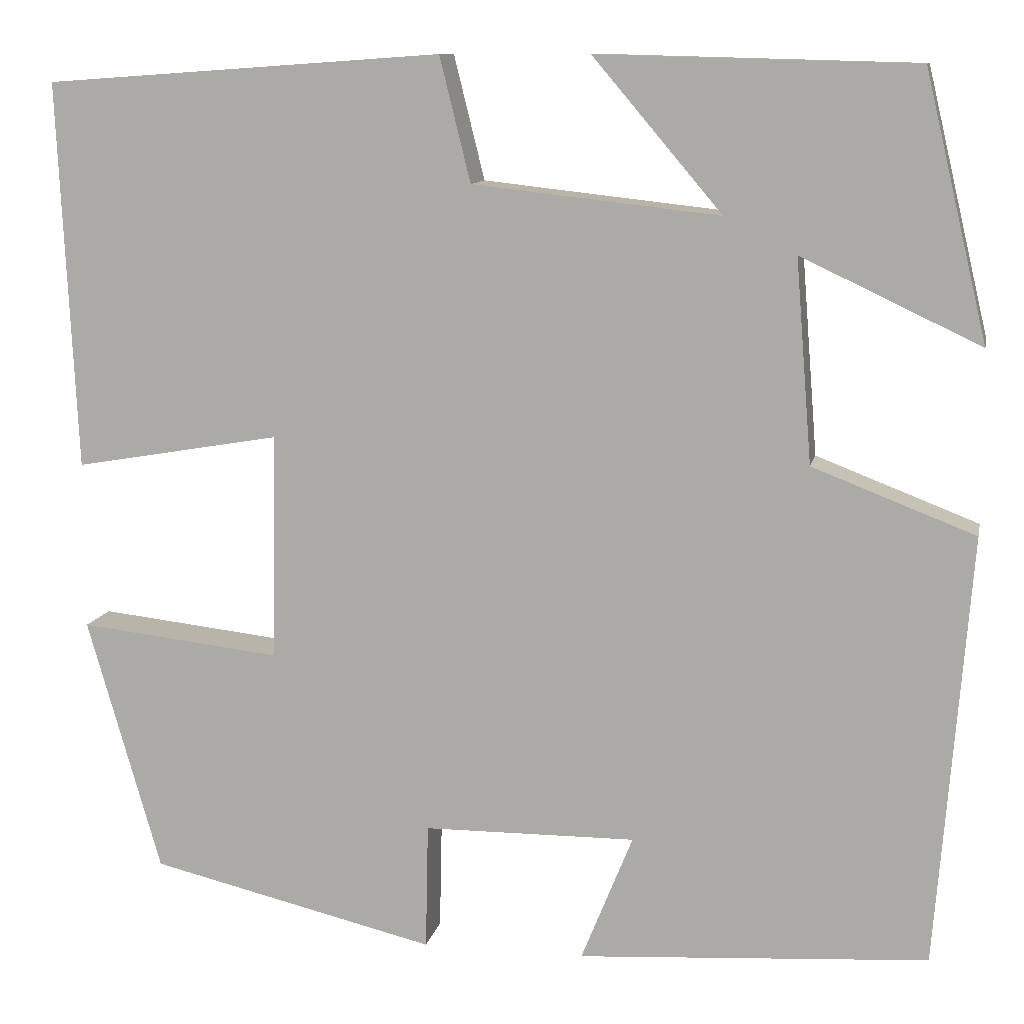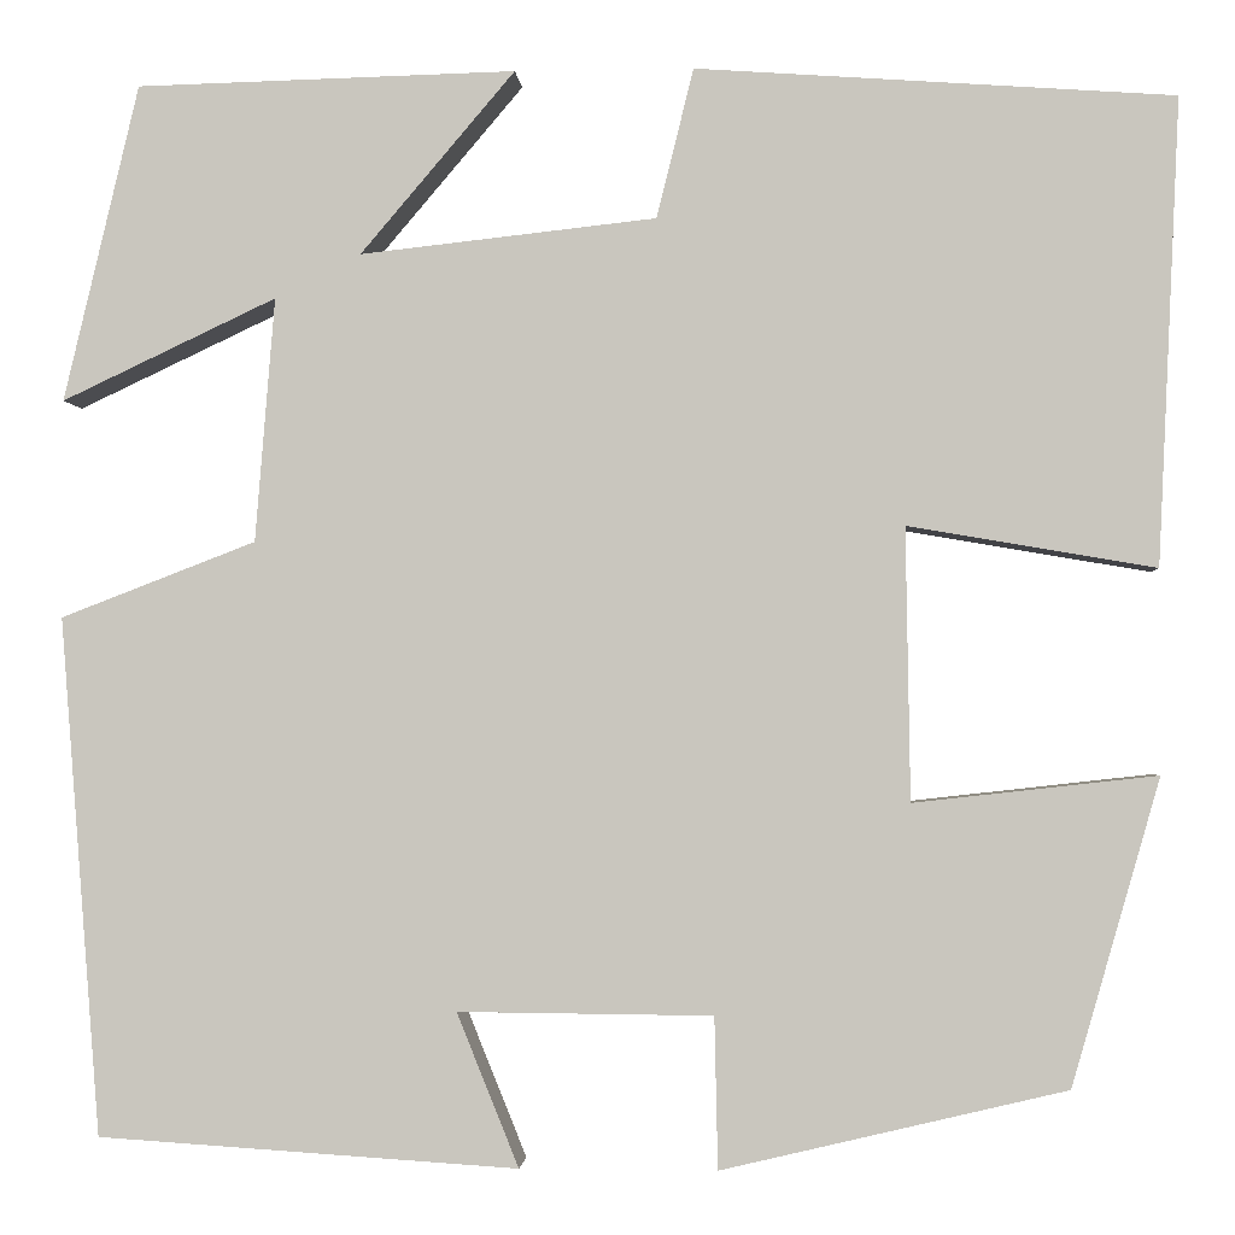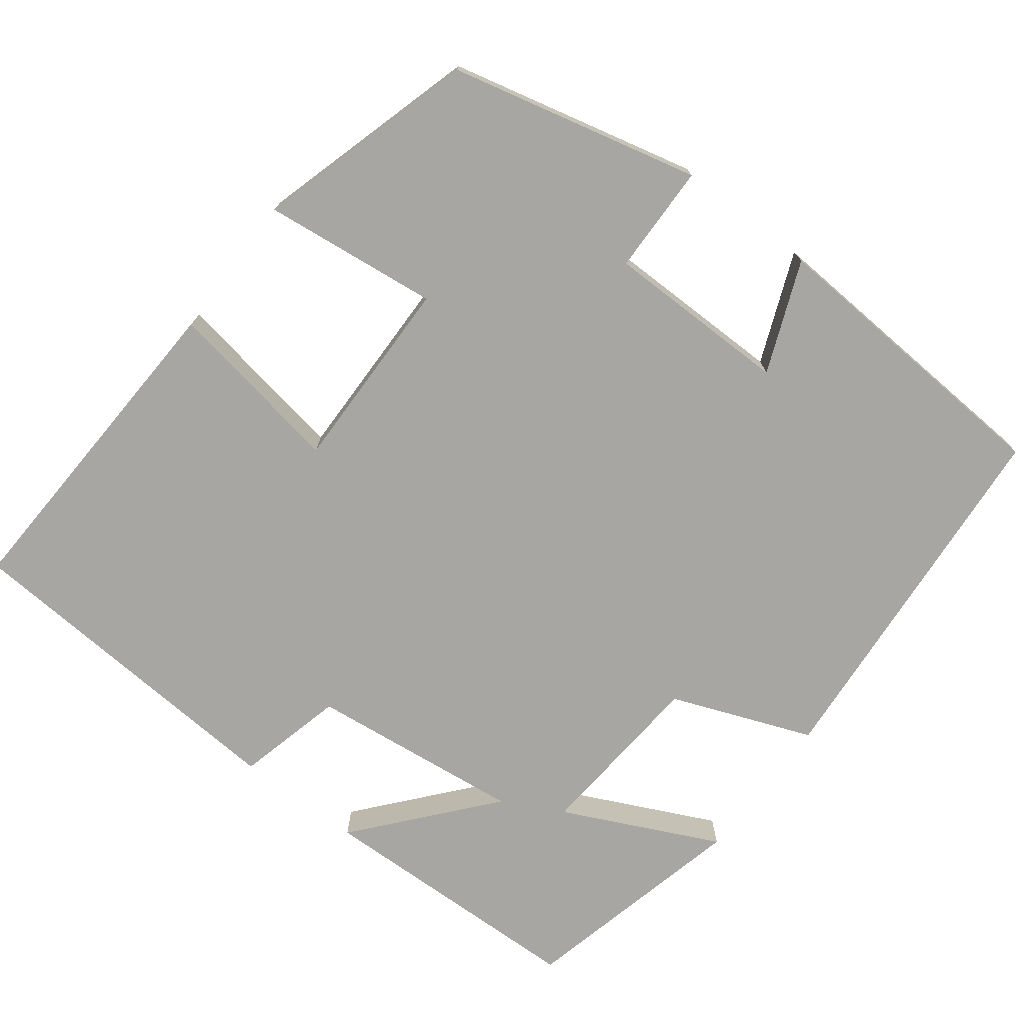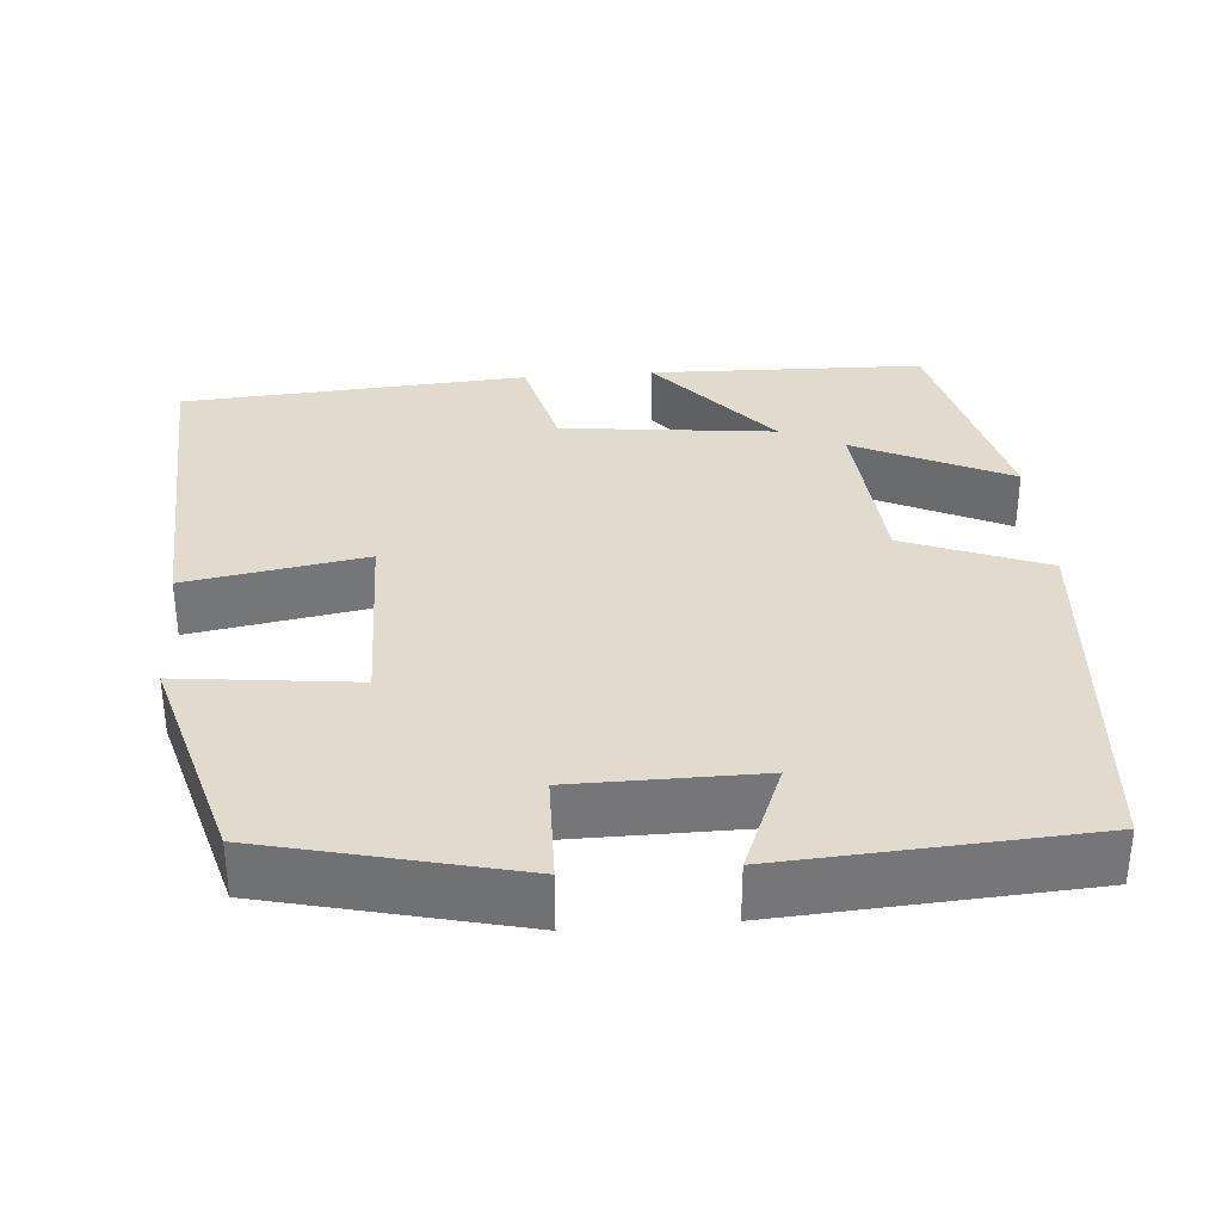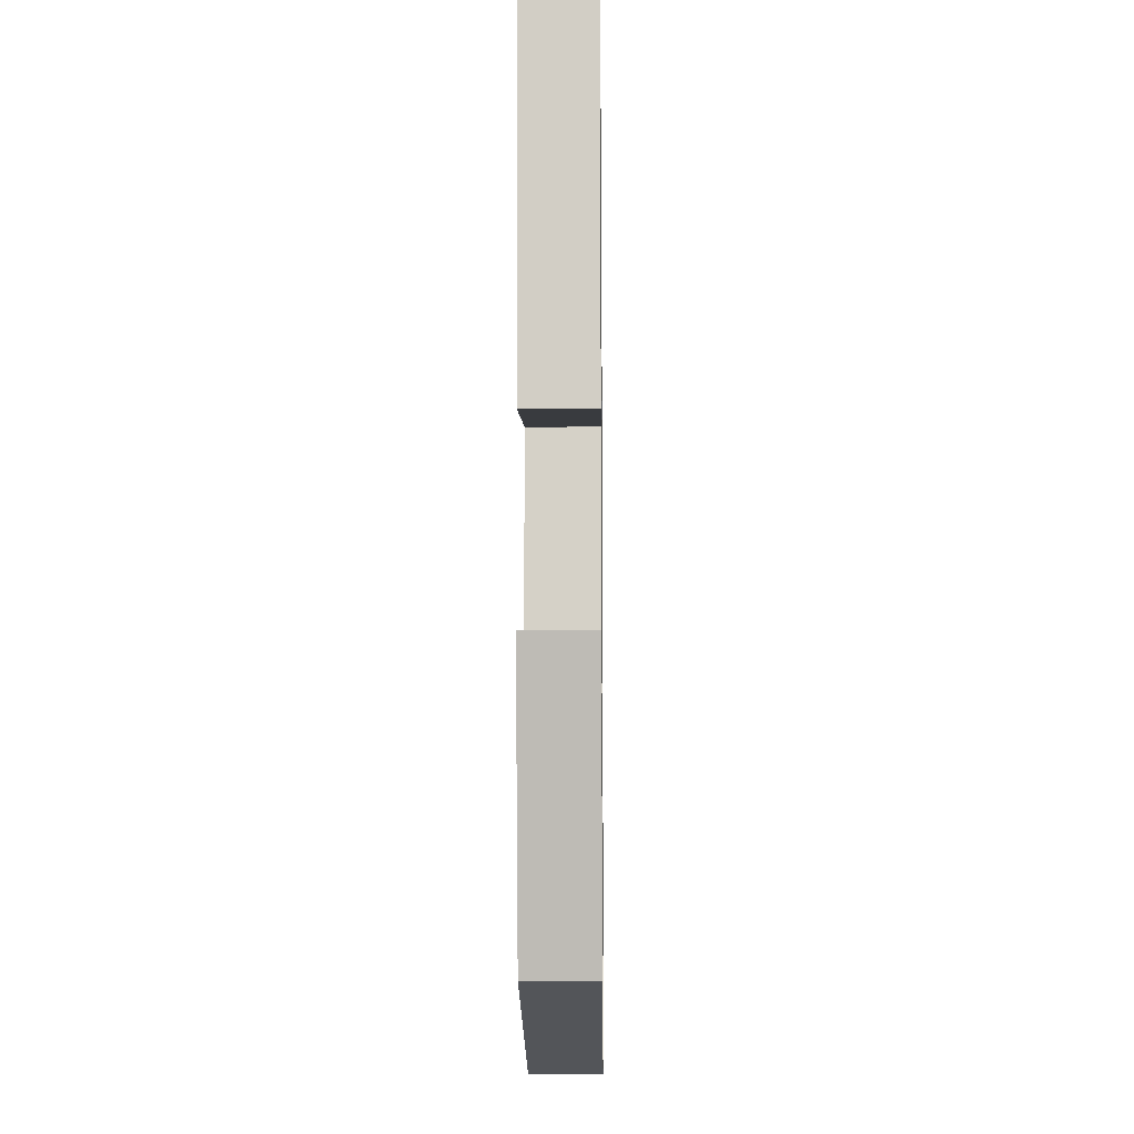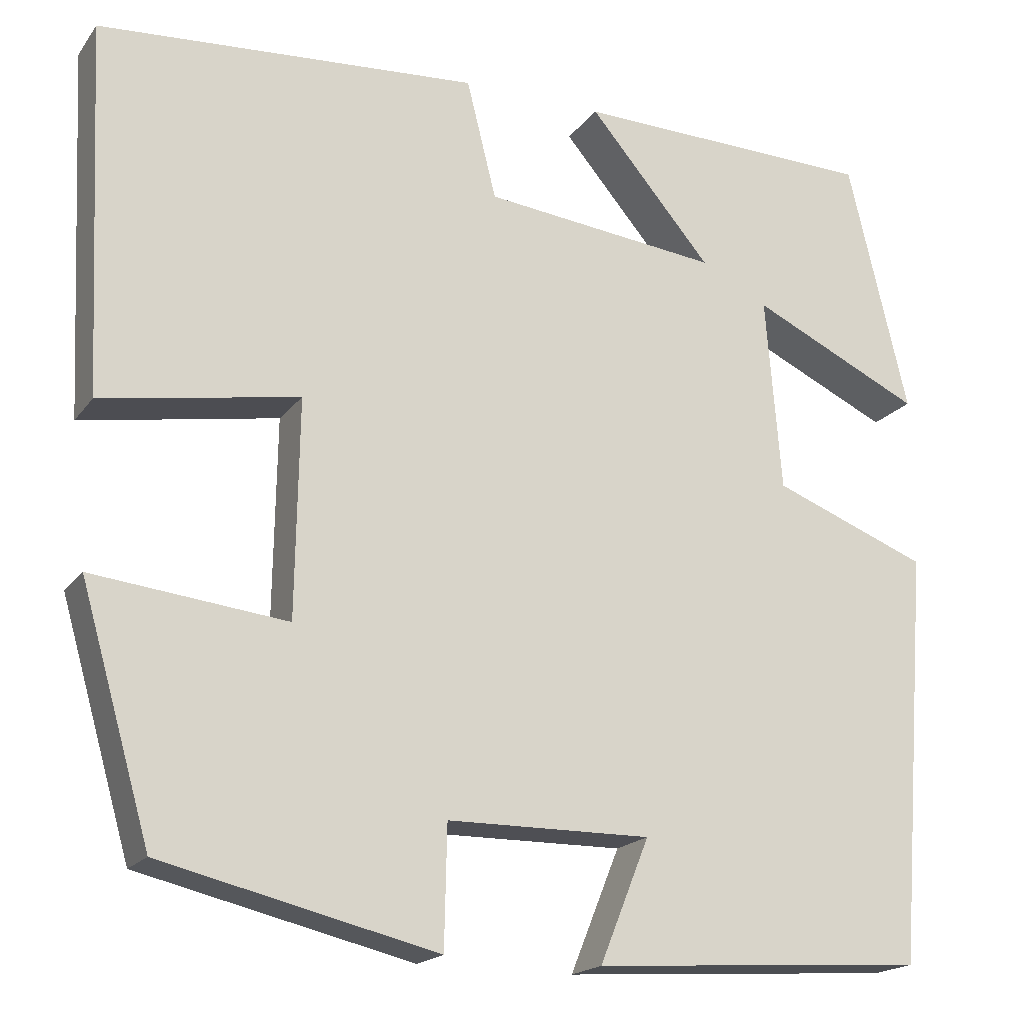
<metadata>
{"format":"obj","ext":"obj","renderer":"f3d","projection":"perspective","resolution":1024,"background":"white","views":[{"elev":10.9,"azim":-168.4,"up":"+Z"},{"elev":-2.0,"azim":3.9,"up":"+Z"},{"elev":-74.1,"azim":142.8,"up":"+Y"},{"elev":33.5,"azim":175.5,"up":"+Y"},{"elev":-10.6,"azim":90.8,"up":"+Z"},{"elev":-18.7,"azim":155.0,"up":"+Z"}]}
</metadata>
<code>
v -0.431 0.07 0.491
v -0.082 0.07 0.5
v -0.224 0.07 0.333
v 0.048 0.07 0.363
v 0.082 0.07 0.5
v 0.52 0.07 0.469
v 0.5 0.07 0.042
v 0.273 0.07 0.081
v 0.277 0.07 -0.169
v 0.5 0.07 -0.144
v 0.419 0.07 -0.425
v 0.103 0.07 -0.5
v 0.1 0.07 -0.361
v -0.134 0.07 -0.359
v -0.077 0.07 -0.5
v -0.463 0.07 -0.475
v -0.5 0.07 0
v -0.321 0.07 0.069
v -0.303 0.07 0.293
v -0.5 0.07 0.2
v -0.431 0 0.491
v -0.082 0 0.5
v -0.224 0 0.333
v 0.048 0 0.363
v 0.082 0 0.5
v 0.52 0 0.469
v 0.5 0 0.042
v 0.273 0 0.081
v 0.277 0 -0.169
v 0.5 0 -0.144
v 0.419 0 -0.425
v 0.103 0 -0.5
v 0.1 0 -0.361
v -0.134 0 -0.359
v -0.077 0 -0.5
v -0.463 0 -0.475
v -0.5 0 0
v -0.321 0 0.069
v -0.303 0 0.293
v -0.5 0 0.2
f 19 20 1 2
f 15 16 17 18
f 14 15 18
f 13 14 18 19
f 10 11 12 13
f 9 10 13
f 8 9 13 19
f 4 5 6 7
f 3 4 7 8
f 19 2 3
f 3 8 19
f 22 21 40 39
f 38 37 36 35
f 38 35 34
f 39 38 34 33
f 33 32 31 30
f 33 30 29
f 39 33 29 28
f 27 26 25 24
f 28 27 24 23
f 23 22 39
f 39 28 23
f 1 21 22 2
f 2 22 23 3
f 3 23 24 4
f 4 24 25 5
f 5 25 26 6
f 6 26 27 7
f 7 27 28 8
f 8 28 29 9
f 9 29 30 10
f 10 30 31 11
f 11 31 32 12
f 12 32 33 13
f 13 33 34 14
f 14 34 35 15
f 15 35 36 16
f 16 36 37 17
f 17 37 38 18
f 18 38 39 19
f 19 39 40 20
f 20 40 21 1

</code>
